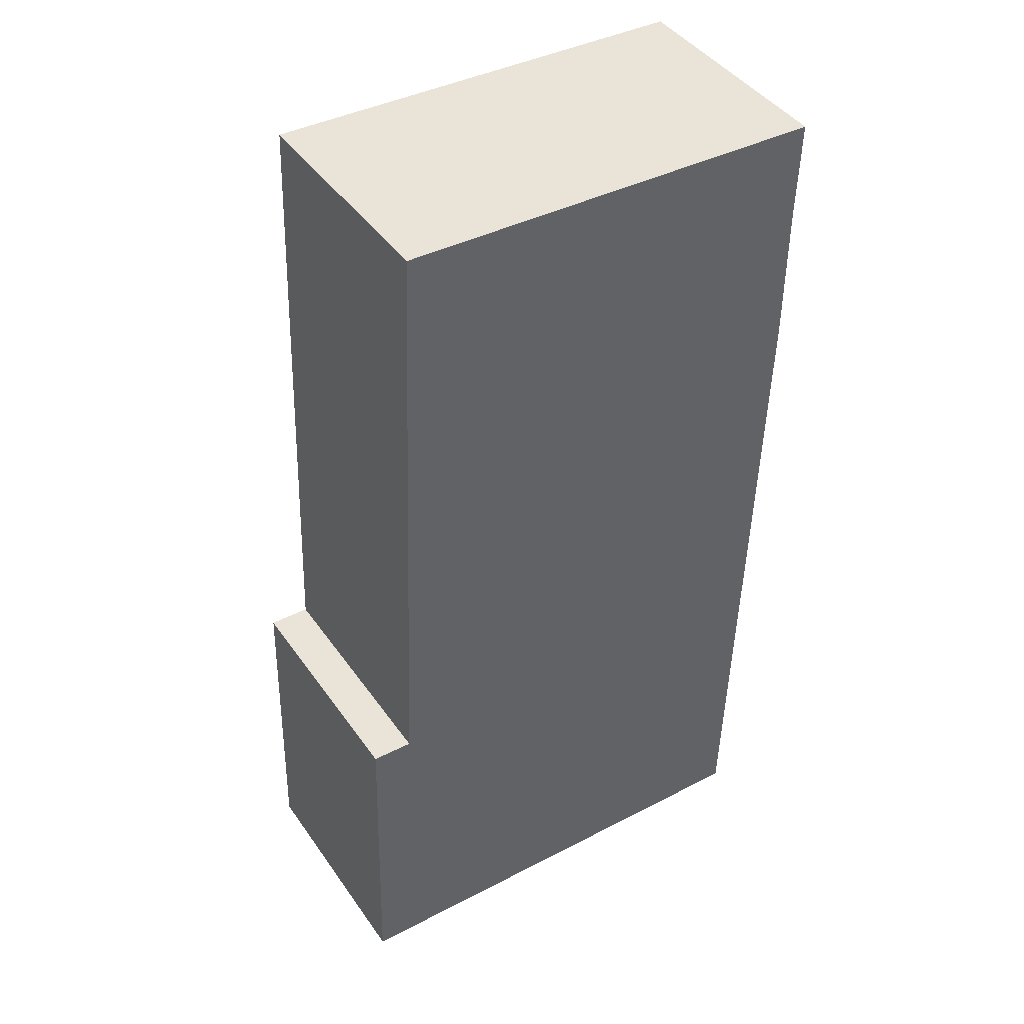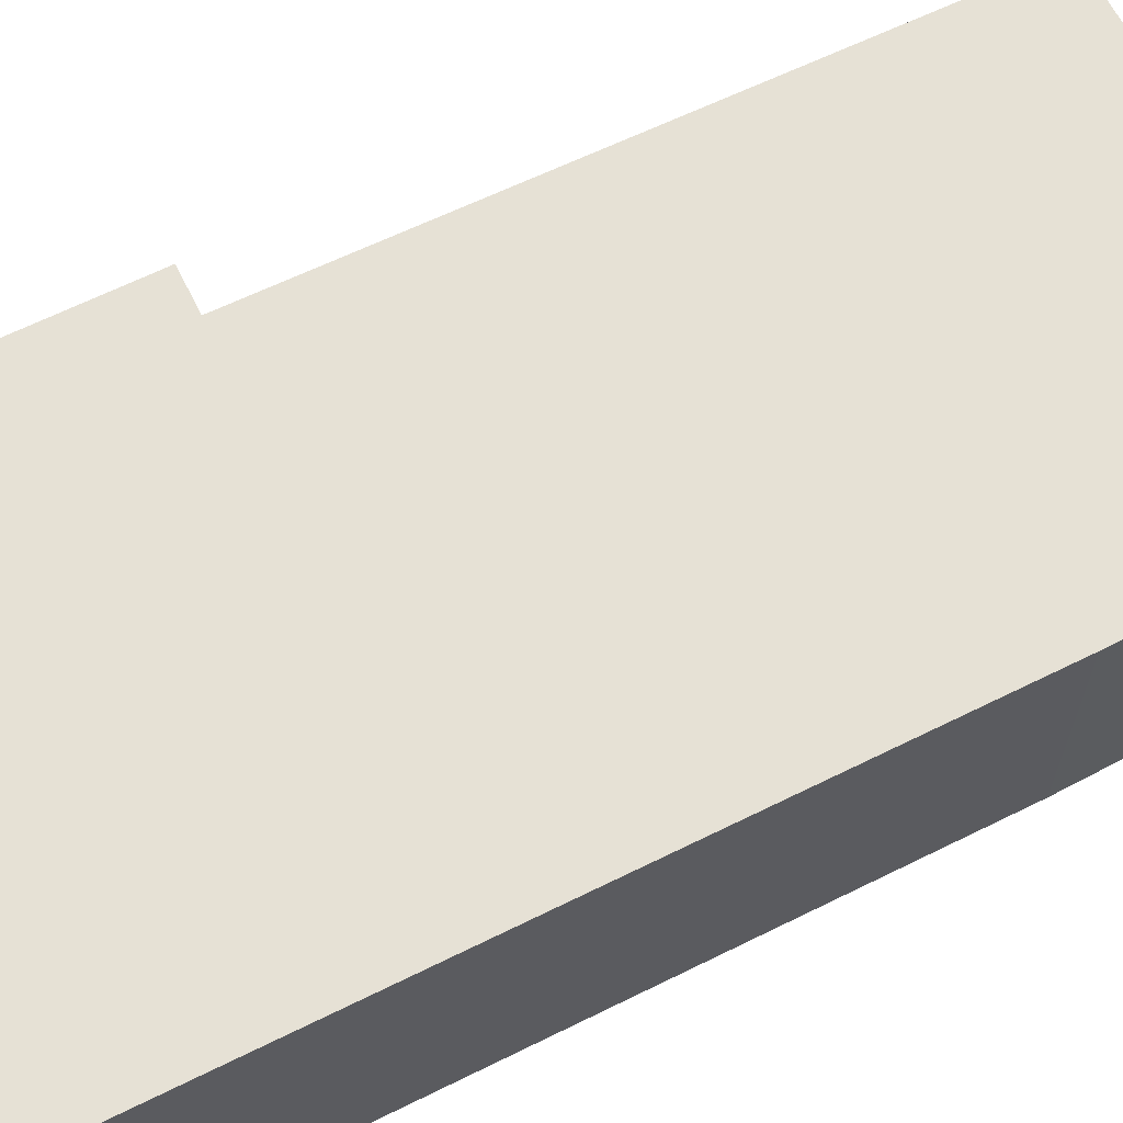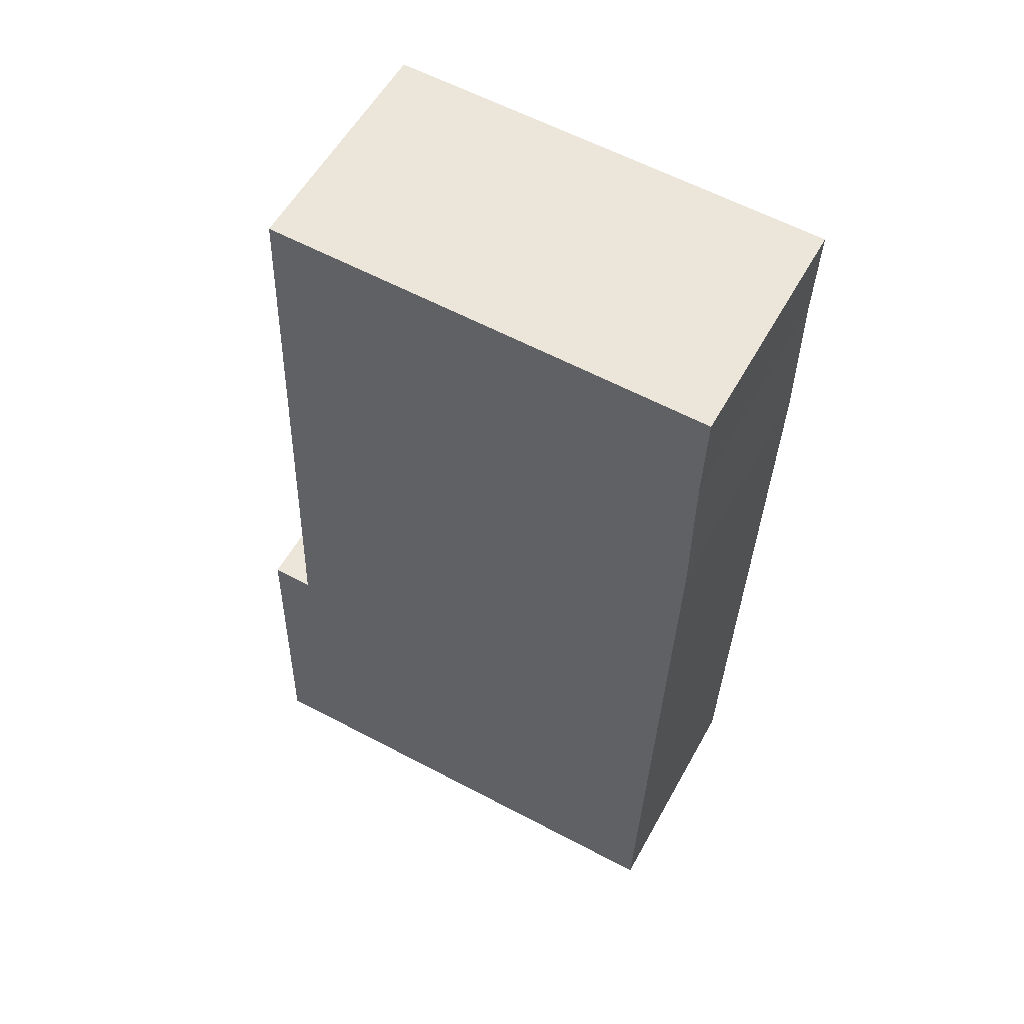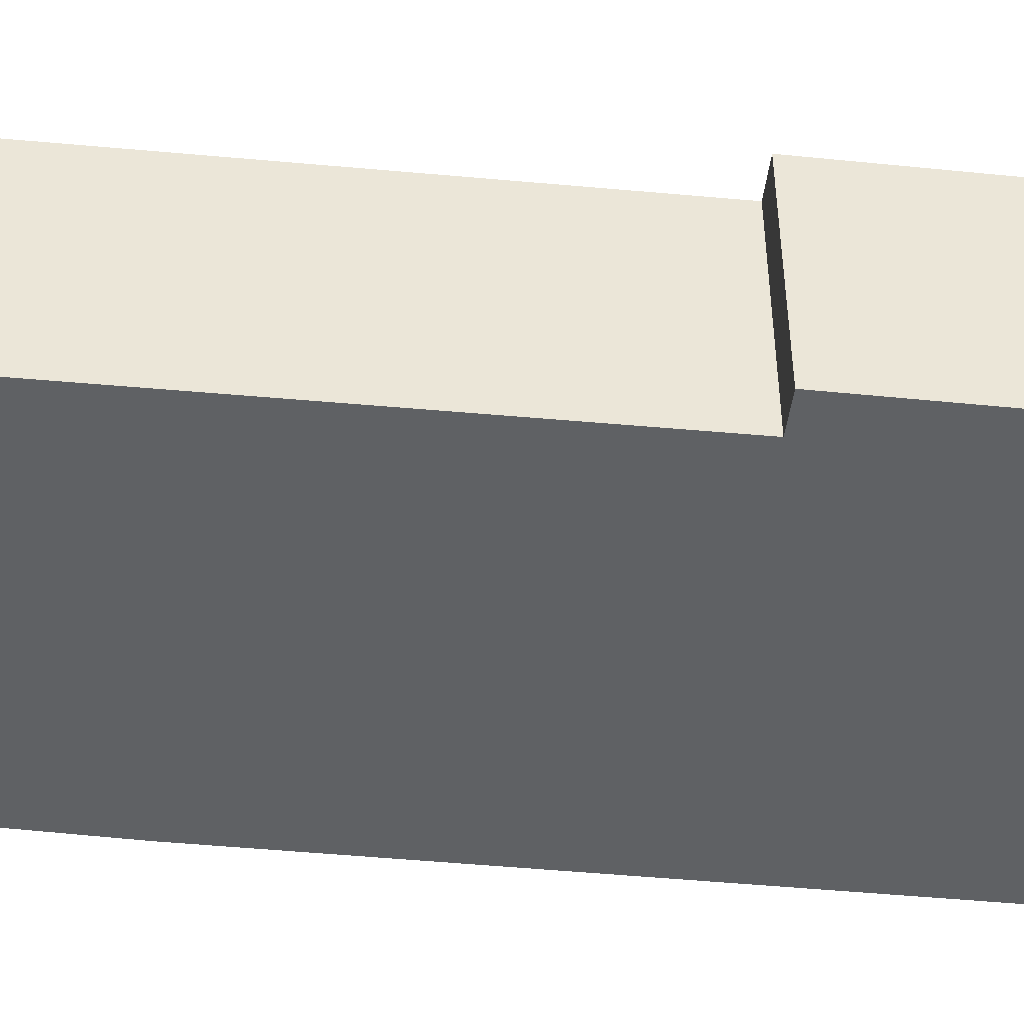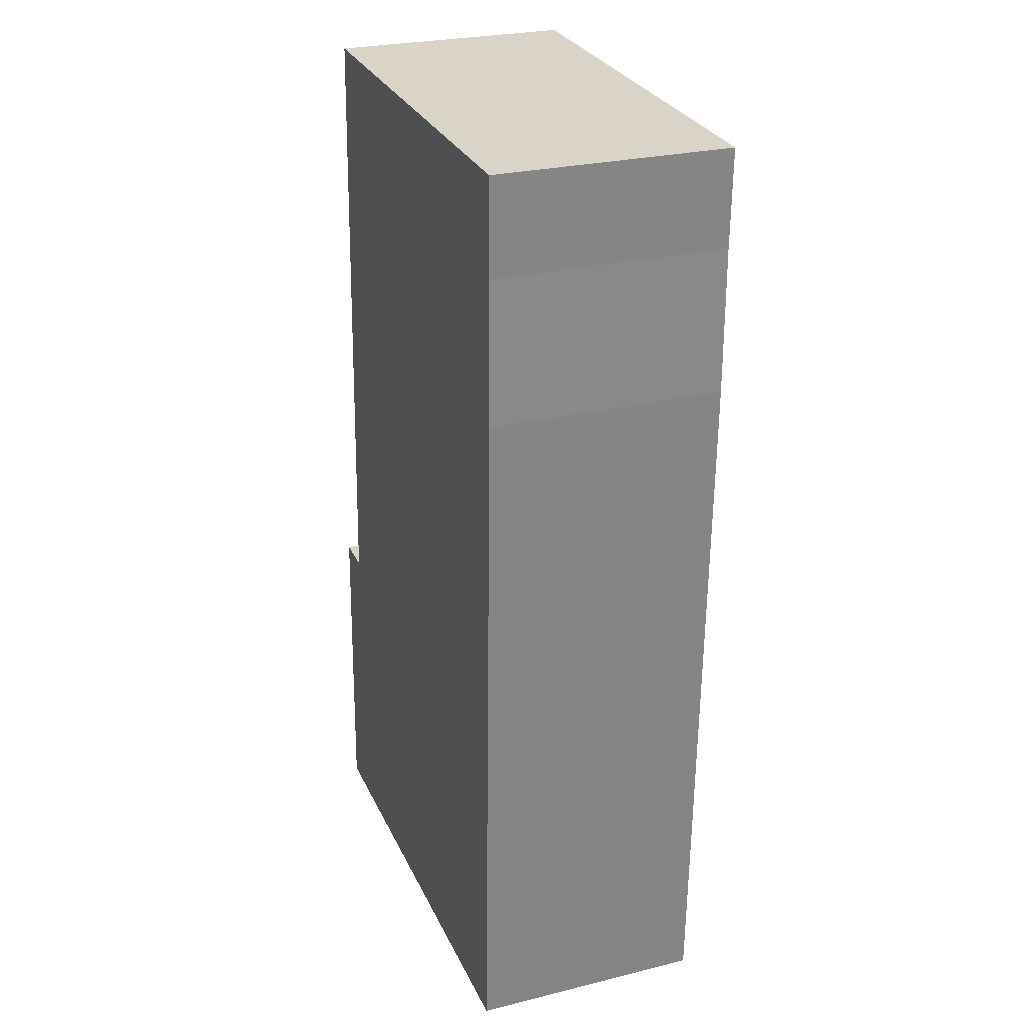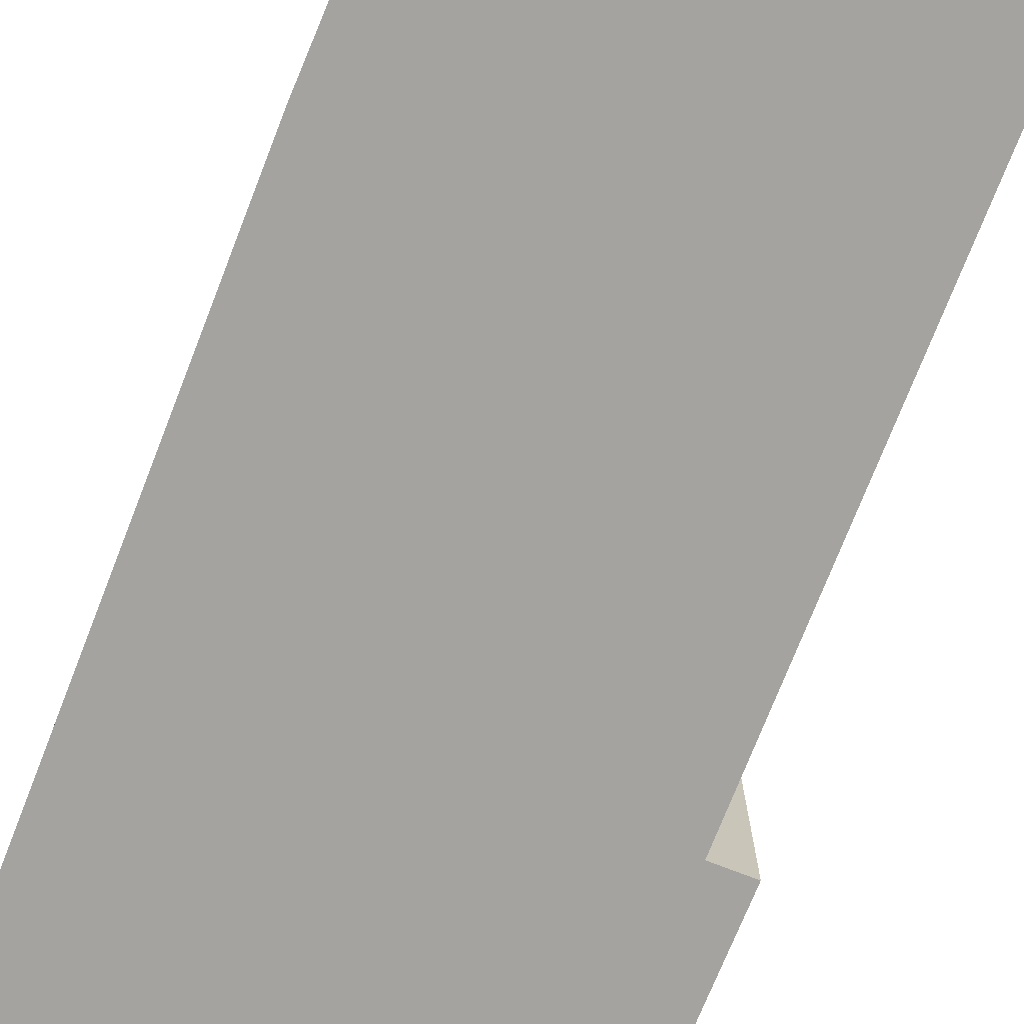
<metadata>
{"format":"obj","ext":"obj","renderer":"f3d","projection":"perspective","resolution":1024,"background":"white","views":[{"elev":43.1,"azim":147.7,"up":"+Z"},{"elev":64.5,"azim":-118.1,"up":"+Y"},{"elev":56.3,"azim":-151.3,"up":"+Z"},{"elev":-45.5,"azim":81.9,"up":"+Y"},{"elev":26.8,"azim":-110.9,"up":"+Z"},{"elev":-73.0,"azim":-23.1,"up":"+Y"}]}
</metadata>
<code>
v  6.252 3.391 0.172
v  0.038 3.391 -1.38
v  0 3.391 2.076e-16
v  0.042 3.391 -3.444
v  0.203 3.391 -9.302
v  6.584 3.391 -8.755
v  0.228 3.391 -10.21
v  0.276 3.391 -11.95
v  0.32 3.391 -13.56
v  7.294 3.391 -13.44
v  7.19 3.391 -9.302
v  7.176 3.391 -8.739
v  7.222 3.391 -10.56
v  7.241 3.391 -11.32
v  7.272 3.391 -12.55
v  7.176 5.351e-16 -8.739
v  7.19 5.696e-16 -9.302
v  7.294 8.23e-16 -13.44
v  7.222 6.467e-16 -10.56
v  7.241 6.929e-16 -11.32
v  7.272 7.686e-16 -12.55
v  6.252 -1.053e-17 0.172
v  6.584 5.361e-16 -8.755
v  0.32 8.302e-16 -13.56
v  0.276 7.315e-16 -11.95
v  0.228 6.252e-16 -10.21
v  0.203 5.696e-16 -9.302
v  0.042 2.109e-16 -3.444
v  0.038 8.45e-17 -1.38
v  0 0 0
g defaultobject
f 1 2 3
f 2 1 4
f 4 1 5
f 5 1 6
f 5 6 7
f 7 6 8
f 8 6 9
f 9 6 10
f 10 6 11
f 11 6 12
f 10 11 13
f 10 13 14
f 10 14 15
f 16 11 12
f 11 16 13
f 13 16 14
f 14 16 15
f 15 16 10
f 10 16 17
f 10 17 18
f 18 17 19
f 18 19 20
f 18 20 21
f 22 6 1
f 6 22 23
f 18 9 10
f 9 18 24
f 24 8 9
f 8 24 7
f 7 24 5
f 5 24 25
f 5 25 4
f 4 25 26
f 4 26 27
f 4 27 28
f 28 2 4
f 2 28 29
f 29 3 2
f 3 29 30
f 30 1 3
f 1 30 22
f 23 12 6
f 12 23 16
f 29 22 30
f 22 29 28
f 22 28 27
f 22 27 23
f 23 27 26
f 23 26 25
f 23 25 24
f 23 24 16
f 16 24 17
f 17 24 18
f 17 18 19
f 19 18 20
f 20 18 21

</code>
